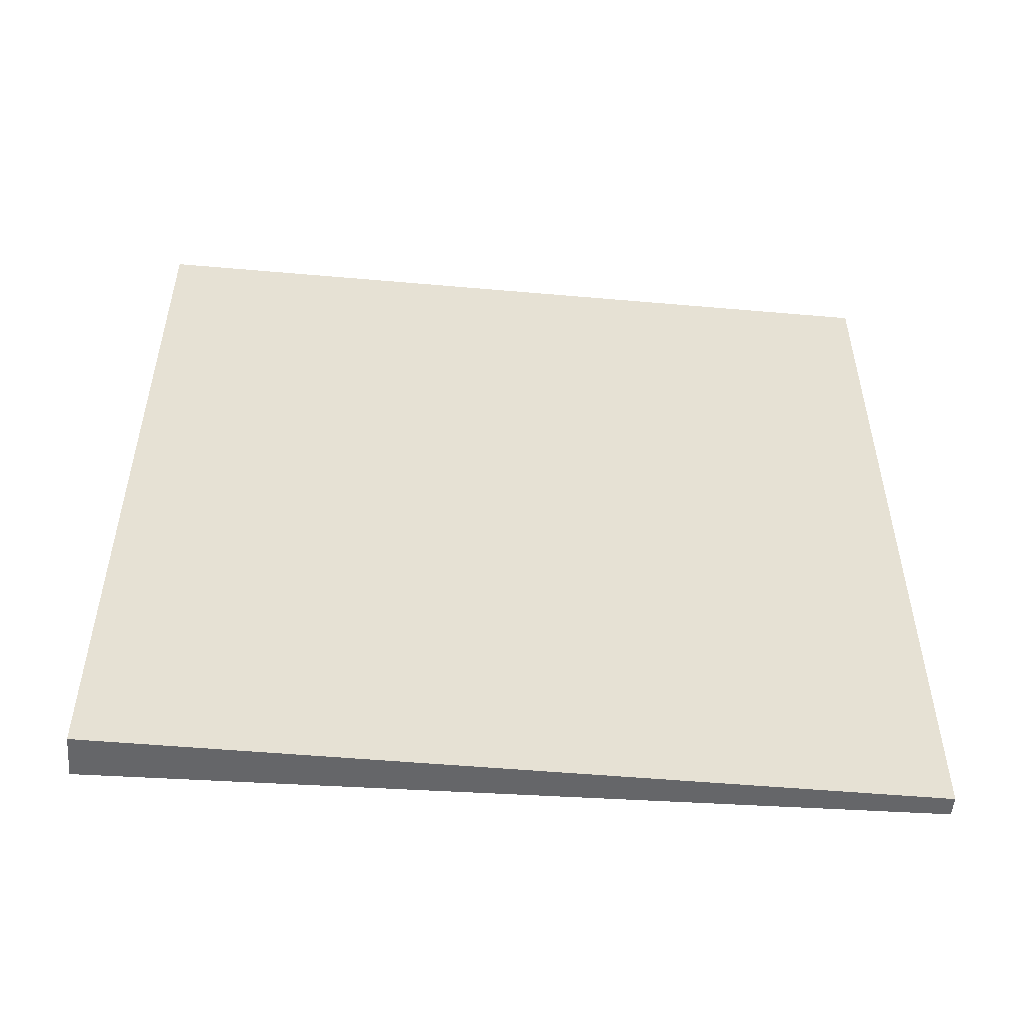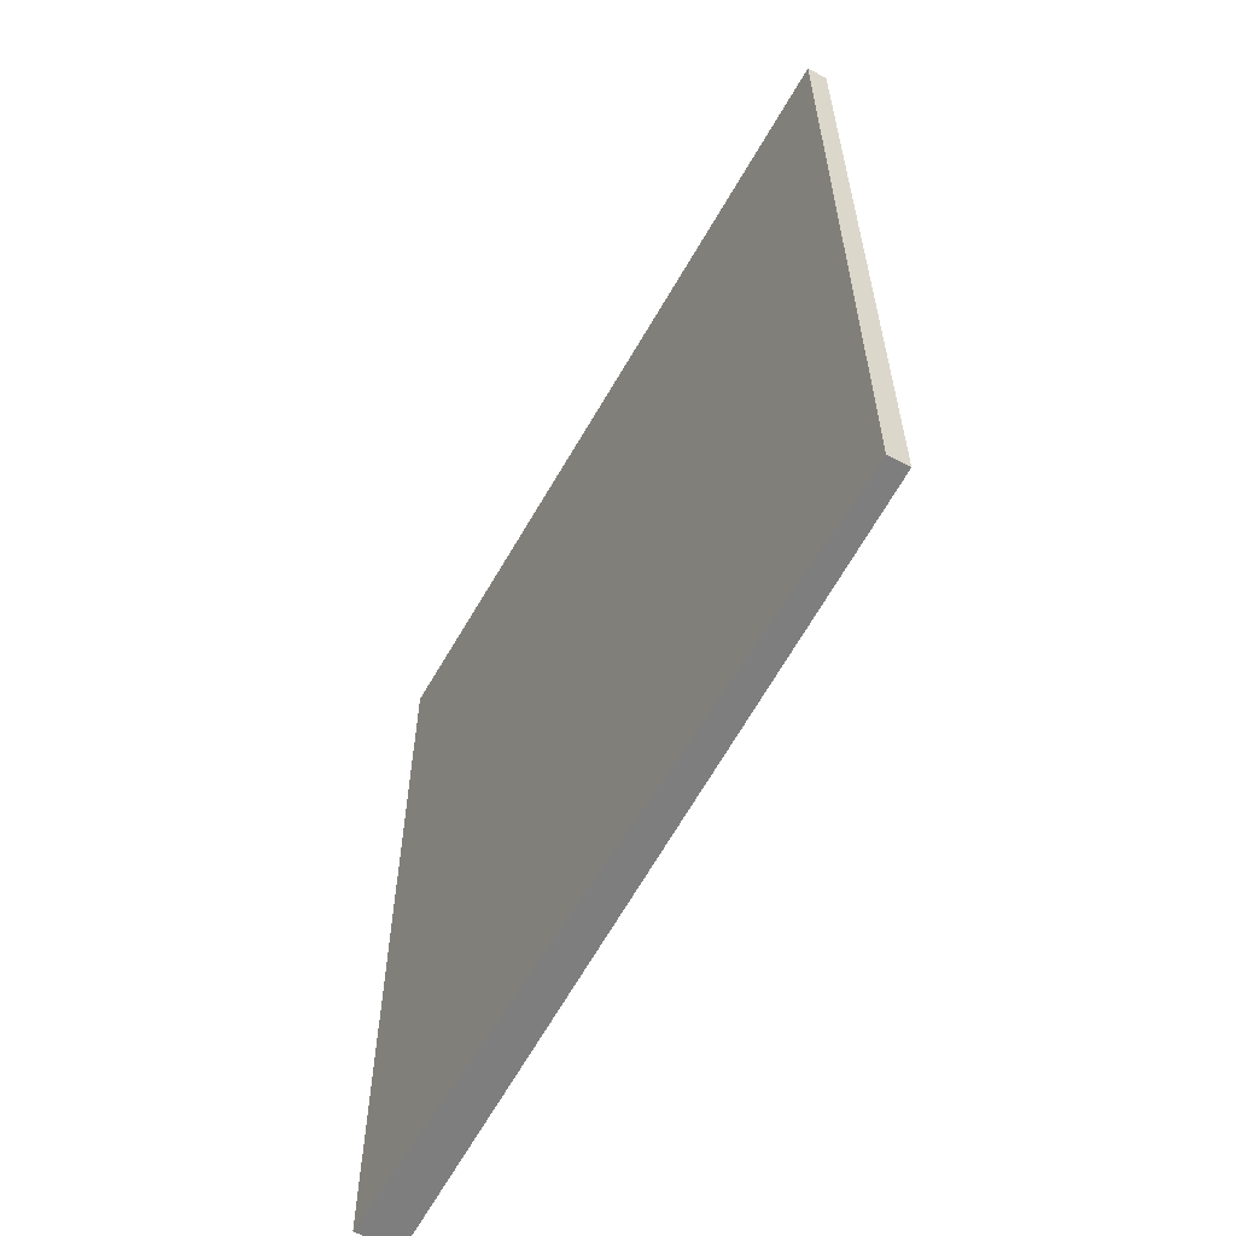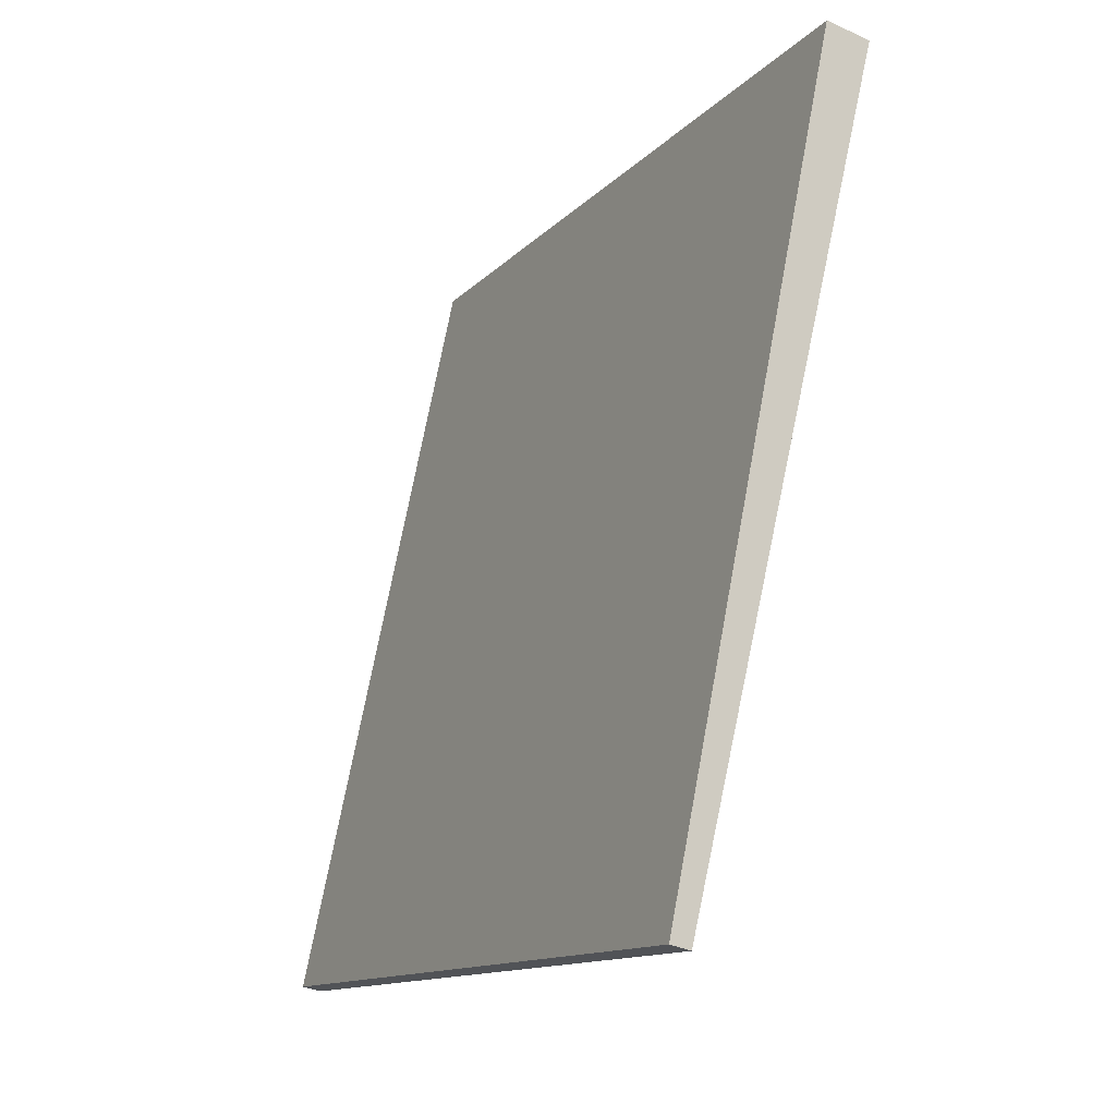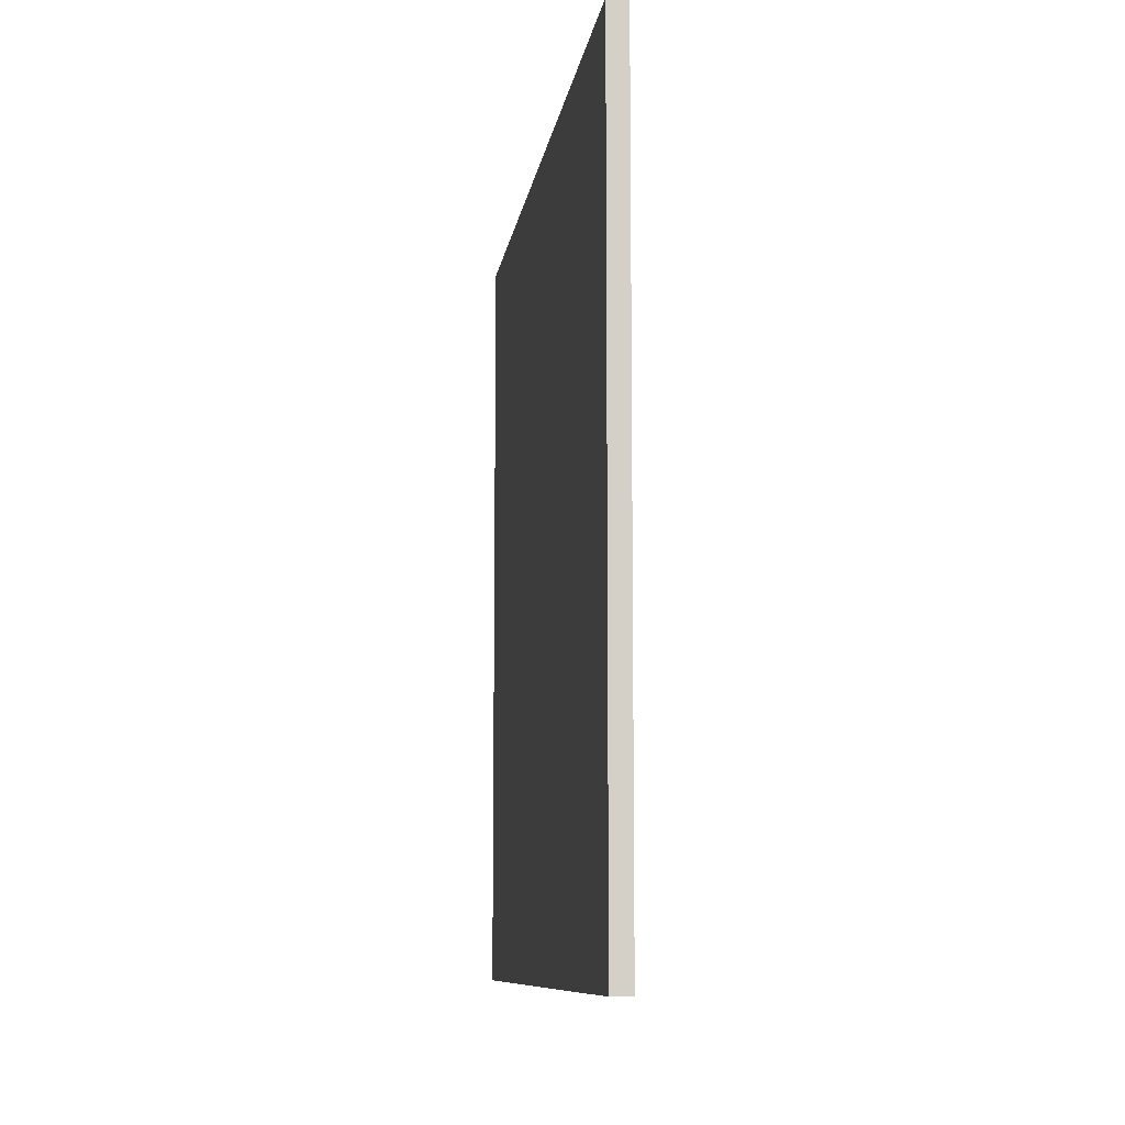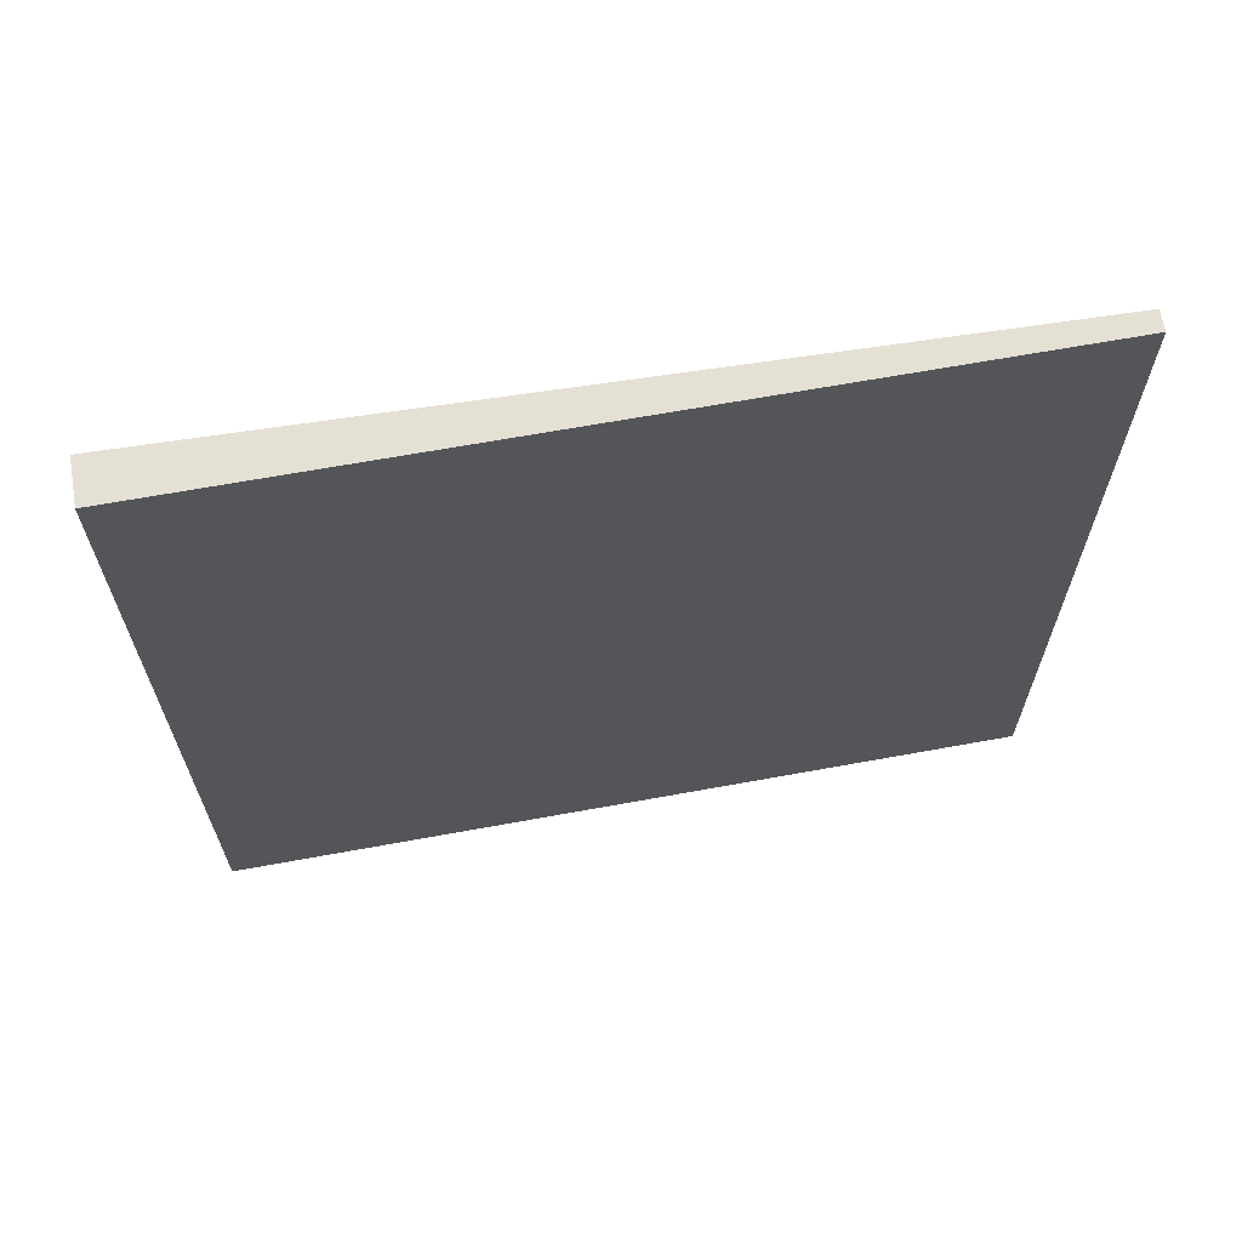
<metadata>
{"format":"obj","ext":"obj","renderer":"f3d","projection":"perspective","resolution":1024,"background":"white","views":[{"elev":-51.8,"azim":-107.2,"up":"+Z"},{"elev":-59.5,"azim":-41.0,"up":"+Z"},{"elev":-13.0,"azim":-26.0,"up":"+Y"},{"elev":-9.4,"azim":-19.8,"up":"+Z"},{"elev":65.7,"azim":-112.2,"up":"+Z"}]}
</metadata>
<code>
v 1.792 81.85 -3.506
v 1.792 81.85 3.506
v 1.963 81.81 -3.506
v 1.963 81.81 3.506
v 3.221 88.71 -3.506
v 3.221 88.71 3.506
v 3.597 88.63 -3.506
v 3.597 88.63 3.506
f 1 3 4
f 4 2 1
f 5 6 8
f 8 7 5
f 1 2 6
f 6 5 1
f 3 7 8
f 8 4 3
f 1 5 7
f 7 3 1
f 2 4 8
f 8 6 2

</code>
